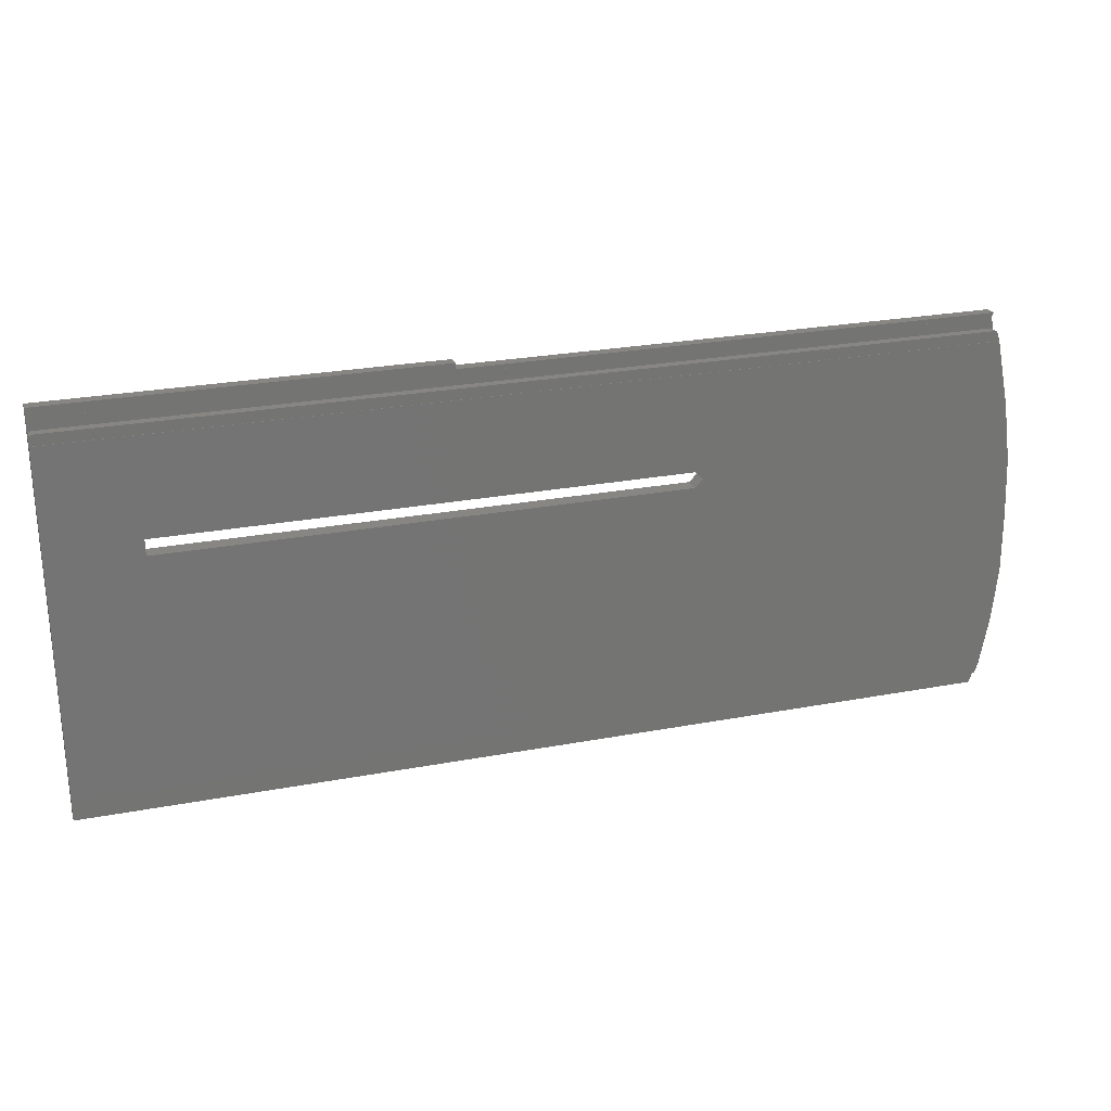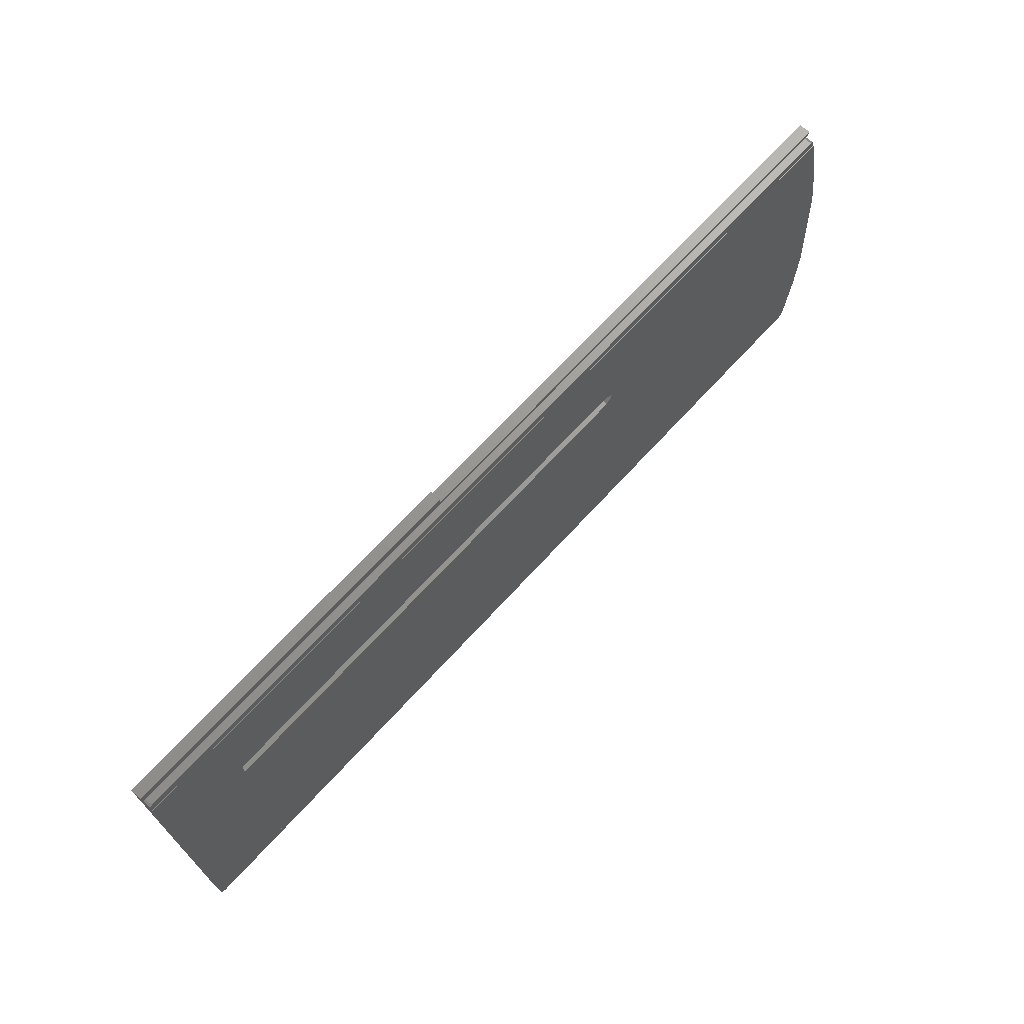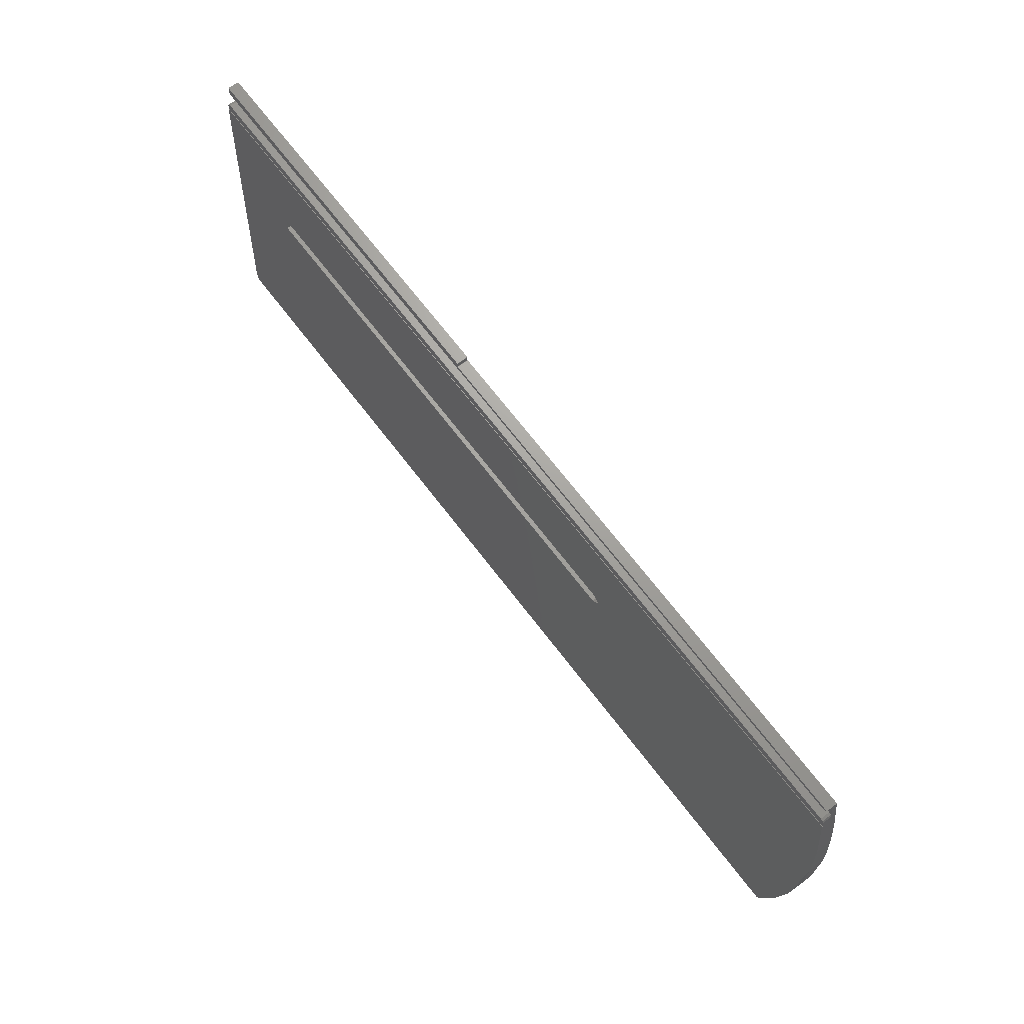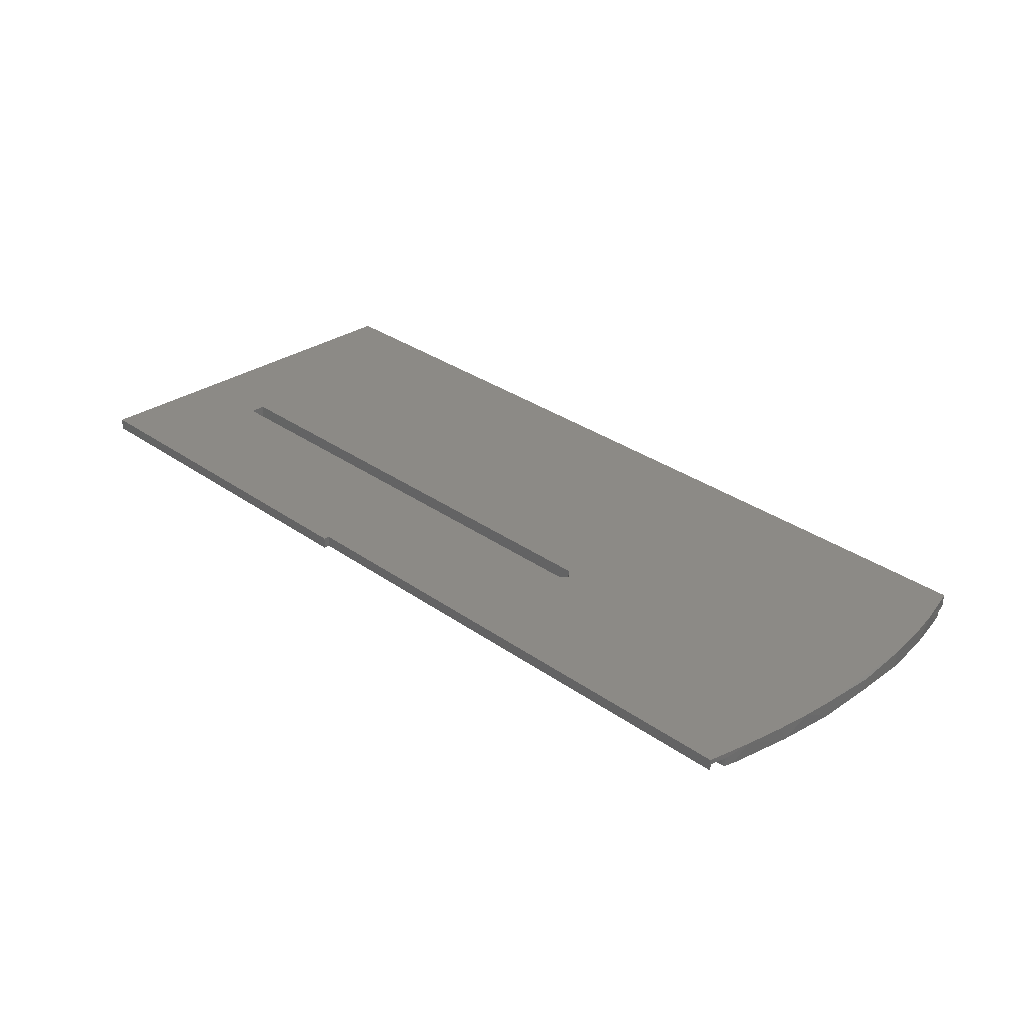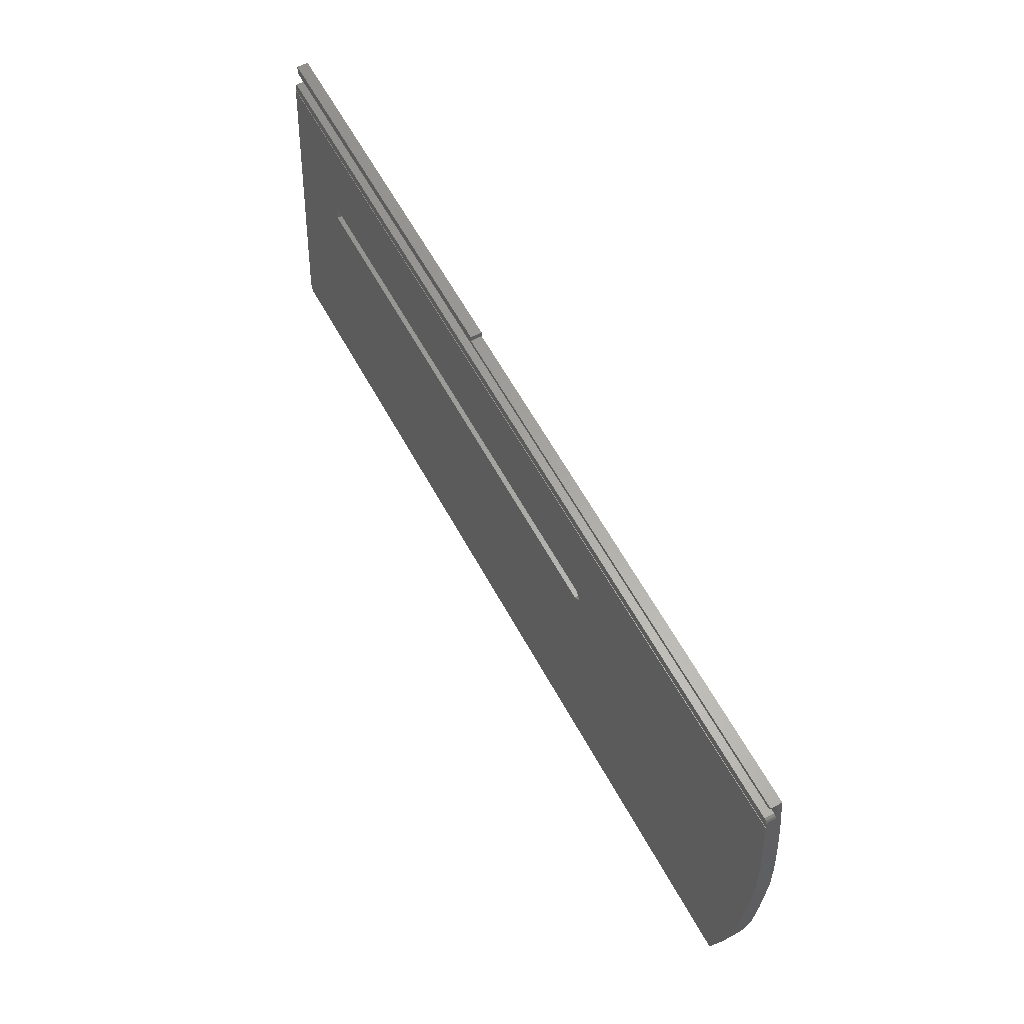
<metadata>
{"format":"stl","ext":"stl","renderer":"f3d","projection":"perspective","resolution":1024,"background":"white","views":[{"elev":25.8,"azim":-16.7,"up":"+Z"},{"elev":69.4,"azim":-47.4,"up":"+Z"},{"elev":70.3,"azim":52.4,"up":"+Z"},{"elev":32.8,"azim":44.0,"up":"+Y"},{"elev":62.5,"azim":61.1,"up":"+Z"}]}
</metadata>
<code>
# stl→obj: 88 verts, 176 faces
v -189 -17.79 -468.3
v -189 -15.74 -397.7
v -189 -15.57 -393.7
v -188.8 -15.72 -397.1
v -189 -14.49 -392.6
v -189 -16.69 -392.5
v -189 -16.74 -393.6
v -188.8 -15.59 -394.2
v -189 -17.57 -397.6
v -188.8 -17.54 -397
v -189 -17.62 -398.8
v -16.34 -17.62 -398.8
v -189 -17.72 -398.8
v -16.34 -17.72 -398.8
v -189 -20.96 -463.9
v -189 -21.05 -463.9
v -172.2 -18.81 -420.1
v -74.96 -18.65 -417.1
v -172.2 -18.65 -417.1
v -16.05 -20.96 -463.9
v -16.05 -21.05 -463.9
v -189 -20.15 -465.2
v -189 -21.01 -465.2
v -188.8 -21.04 -465.7
v -17.15 -21.05 -465.9
v -188.3 -21.05 -465.9
v -16.7 -21.04 -465.8
v -16.24 -20.99 -464.7
v -16.43 -21.02 -465.4
v -188.8 -20.17 -465.8
v -189 -20.28 -468.2
v -17.22 -17.79 -468.3
v -17.22 -20.28 -468.2
v -188.3 -20.18 -466
v -172.2 -15.57 -417.2
v -74.96 -15.7 -420.2
v -172.2 -15.7 -420.2
v -118 -16.69 -392.5
v -118 -14.49 -392.6
v -188.8 -16.76 -394.1
v -188.3 -16.77 -394.4
v -15.05 -17.42 -459.7
v -17.15 -20.18 -466
v -16.83 -20.22 -466.9
v -15.7 -14.9 -402.1
v -17.53 -14.54 -393.7
v -16.7 -20.18 -465.8
v -16.43 -20.16 -465.4
v -14.09 -18.35 -411.2
v -73.46 -18.73 -418.6
v -12.84 -20.05 -444.5
v -12.84 -18.91 -422.2
v -13.43 -15.52 -416.3
v -14.08 -20.56 -454.5
v -14.36 -15.23 -409.6
v -12.39 -19.05 -433.6
v -12.84 -15.79 -422.3
v -12.84 -16.76 -444.7
v -12.39 -16.73 -433.7
v -13.87 -17.14 -453.3
v -74.96 -18.81 -420.1
v -74.96 -15.57 -417.2
v -73.46 -15.63 -418.7
v -188.3 -15.71 -396.9
v -188.3 -17.54 -396.8
v -17.37 -17.54 -396.8
v -17.37 -15.71 -396.9
v -16.9 -17.54 -397
v -188.3 -15.6 -394.4
v -18.28 -15.6 -394.4
v -17.73 -15.59 -394.2
v -17.53 -15.56 -393.6
v -17.08 -15.65 -395.6
v -16.9 -15.71 -397.1
v -18.28 -16.77 -394.4
v -17.73 -16.76 -394.1
v -17.53 -16.74 -393.6
v -117.8 -14.54 -393.7
v -16.64 -15.73 -397.5
v -16.64 -17.56 -397.4
v -16.49 -17.59 -398.1
v -117.8 -16.74 -393.6
v -117.9 -16.73 -393.5
v -117.9 -16.74 -393.5
v -117.9 -16.69 -392.5
v -117.9 -14.49 -392.6
v -117.9 -14.53 -393.6
v -117.9 -14.54 -393.6
f 1 2 3
f 4 3 2
f 5 1 3
f 6 5 3
f 7 6 3
f 8 7 3
f 8 3 4
f 1 9 2
f 10 2 9
f 10 4 2
f 1 11 9
f 12 9 11
f 10 9 12
f 1 13 11
f 14 11 13
f 12 11 14
f 15 16 13
f 17 13 16
f 1 15 13
f 18 14 13
f 19 18 13
f 17 19 13
f 20 16 15
f 17 16 21
f 20 21 16
f 22 23 15
f 24 15 23
f 1 22 15
f 25 15 26
f 24 26 15
f 27 15 25
f 28 15 29
f 27 29 15
f 20 15 28
f 30 23 22
f 24 23 30
f 1 31 22
f 30 22 31
f 32 31 1
f 32 33 31
f 34 31 33
f 30 31 34
f 35 1 5
f 36 32 1
f 37 36 1
f 35 37 1
f 38 5 6
f 39 5 38
f 35 5 39
f 40 6 7
f 38 6 41
f 40 41 6
f 40 7 8
f 42 33 32
f 43 34 33
f 44 43 33
f 42 44 33
f 45 42 32
f 46 45 32
f 36 46 32
f 26 34 43
f 24 30 34
f 24 34 26
f 44 47 43
f 25 43 47
f 25 26 43
f 44 48 47
f 27 47 48
f 27 25 47
f 42 48 44
f 29 48 42
f 27 48 29
f 21 49 14
f 12 14 49
f 50 21 14
f 50 14 18
f 51 52 49
f 53 49 52
f 54 51 49
f 21 54 49
f 55 49 53
f 45 49 55
f 12 49 45
f 56 52 51
f 53 52 57
f 56 57 52
f 58 51 54
f 59 51 58
f 59 56 51
f 42 54 21
f 60 54 42
f 58 54 60
f 61 17 21
f 50 61 21
f 20 42 21
f 62 18 19
f 63 50 18
f 63 18 62
f 37 19 17
f 35 62 19
f 35 19 37
f 37 17 61
f 36 61 50
f 37 61 36
f 36 50 63
f 64 65 66
f 12 66 65
f 67 64 66
f 68 67 66
f 68 66 12
f 4 65 64
f 10 65 4
f 10 12 65
f 69 64 67
f 8 4 64
f 69 8 64
f 70 69 67
f 71 70 67
f 72 71 67
f 73 72 67
f 74 73 67
f 68 74 67
f 40 8 69
f 41 69 70
f 40 69 41
f 75 70 71
f 75 41 70
f 76 71 72
f 76 75 71
f 46 72 73
f 76 72 77
f 78 77 72
f 78 72 46
f 74 79 73
f 46 73 79
f 80 79 74
f 46 79 45
f 12 45 79
f 81 12 79
f 80 81 79
f 68 80 74
f 82 41 75
f 83 38 41
f 84 83 41
f 82 84 41
f 76 82 75
f 83 85 38
f 86 38 85
f 86 39 38
f 87 85 83
f 86 85 87
f 87 83 84
f 88 84 82
f 87 84 88
f 76 77 82
f 78 82 77
f 88 82 78
f 35 39 86
f 55 60 42
f 45 55 42
f 28 29 42
f 20 28 42
f 57 58 60
f 53 57 60
f 55 53 60
f 59 58 57
f 59 57 56
f 62 78 46
f 63 62 46
f 36 63 46
f 35 88 78
f 35 78 62
f 35 87 88
f 35 86 87
f 80 12 81
f 68 12 80

</code>
